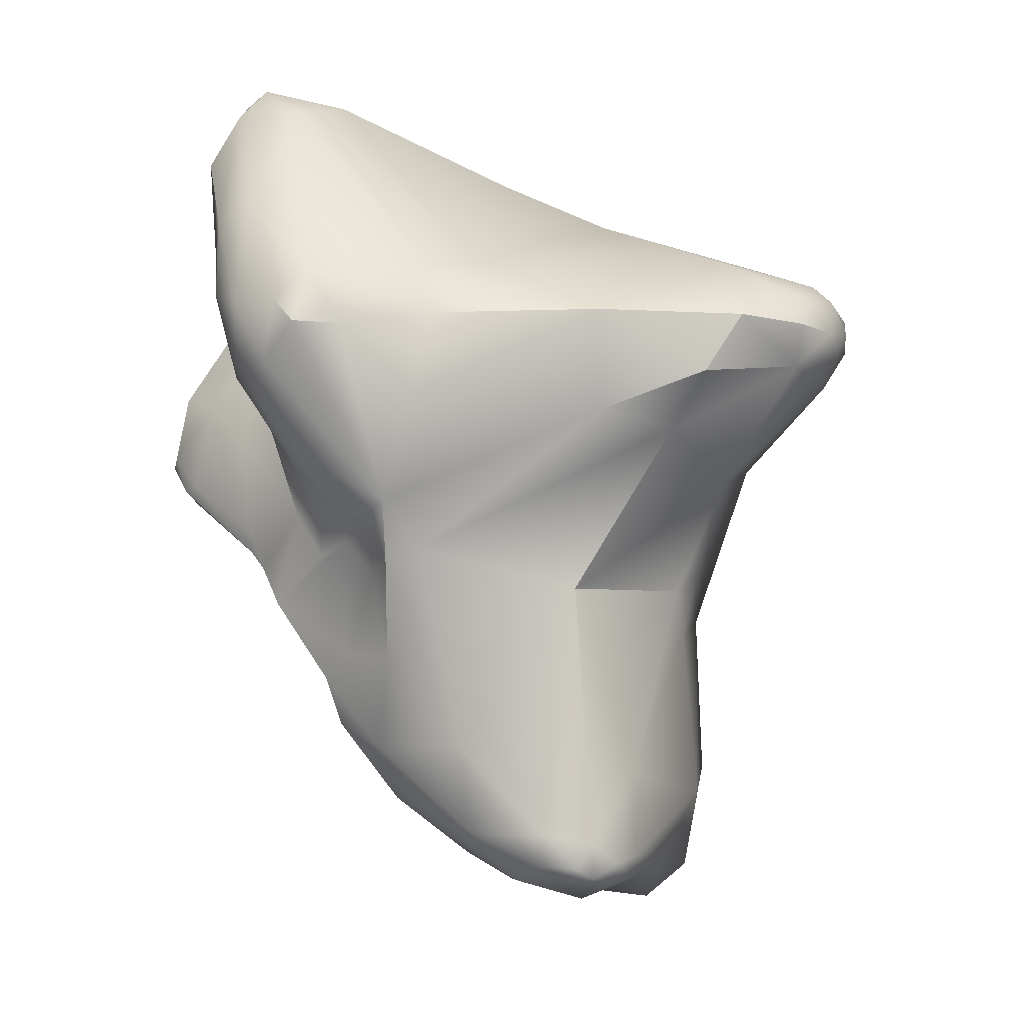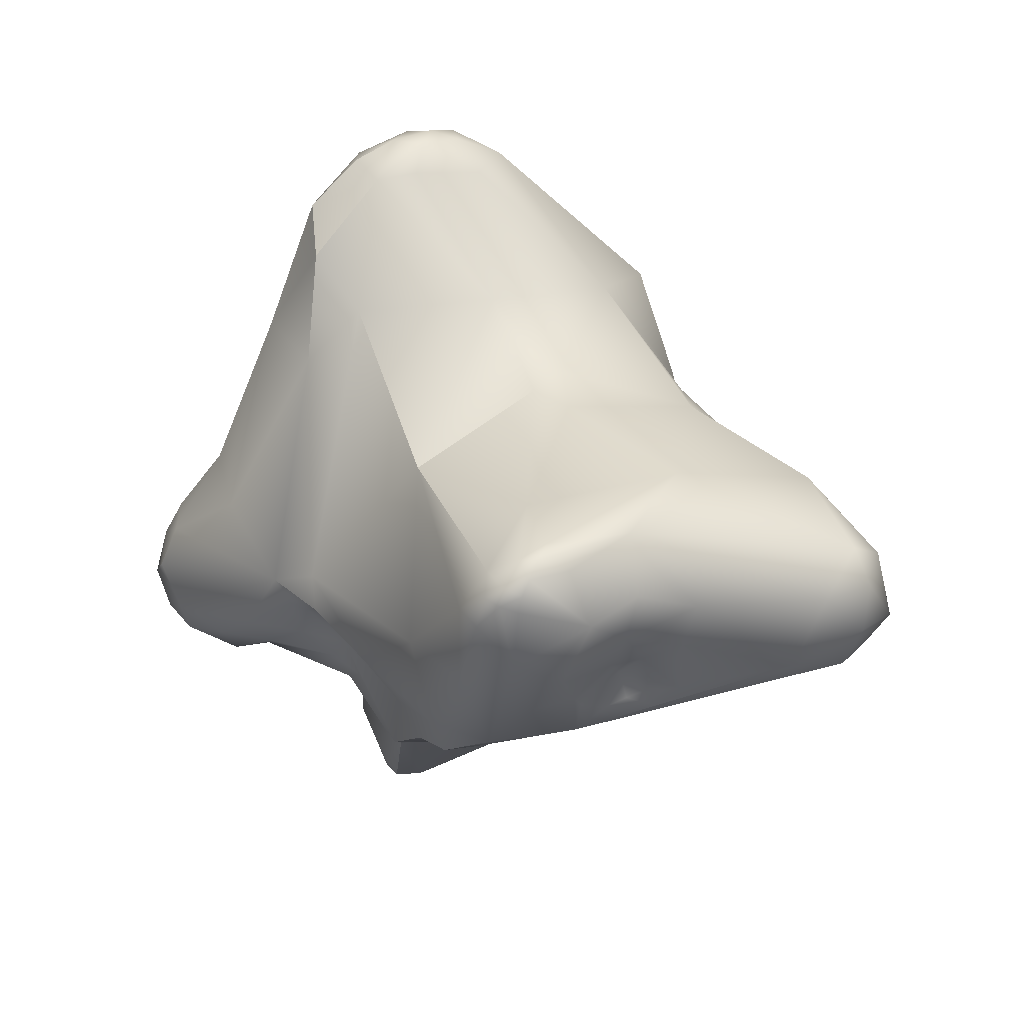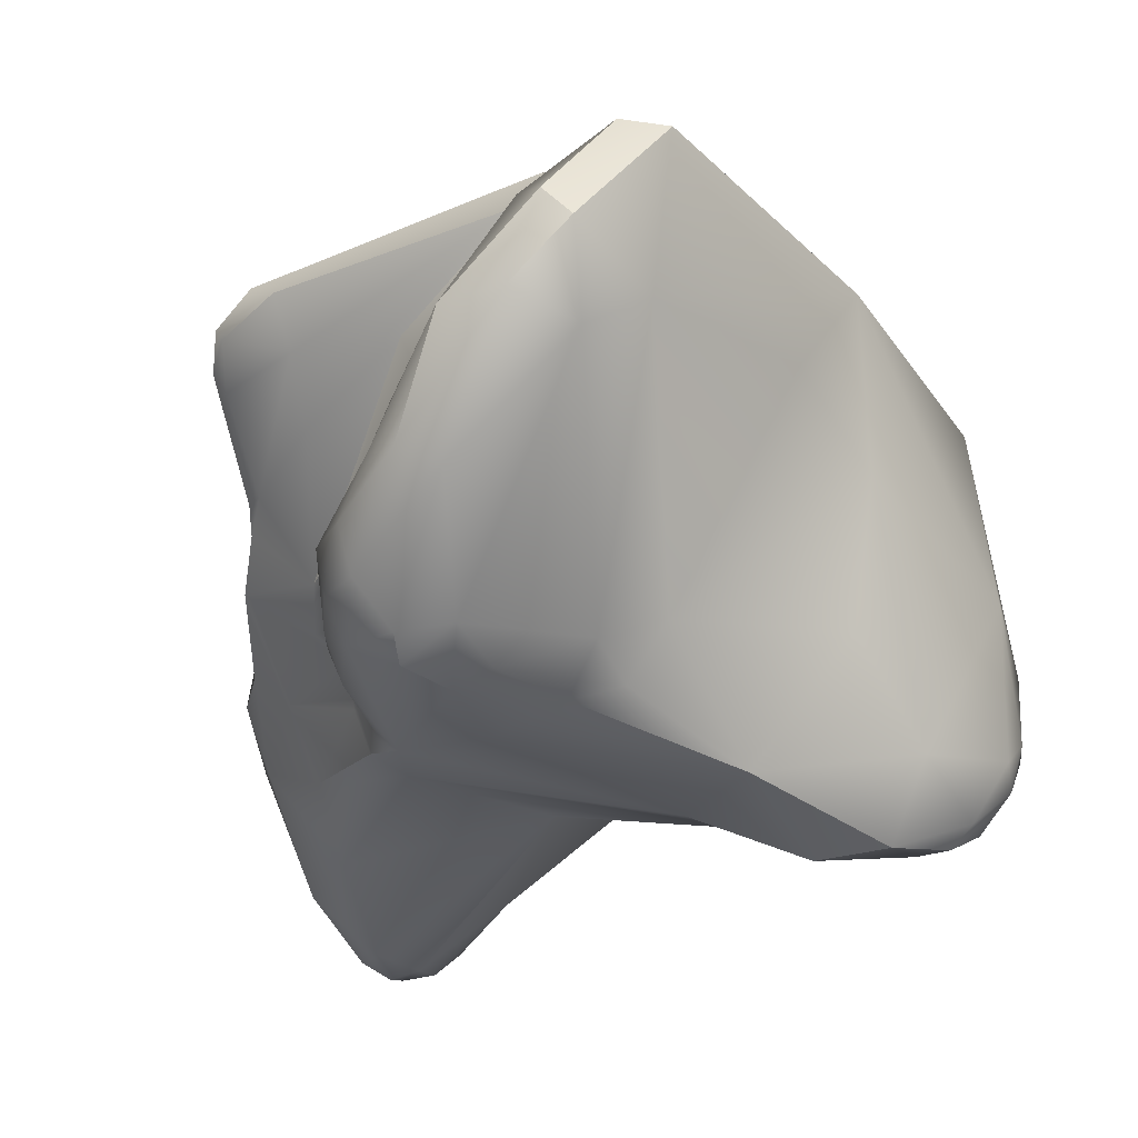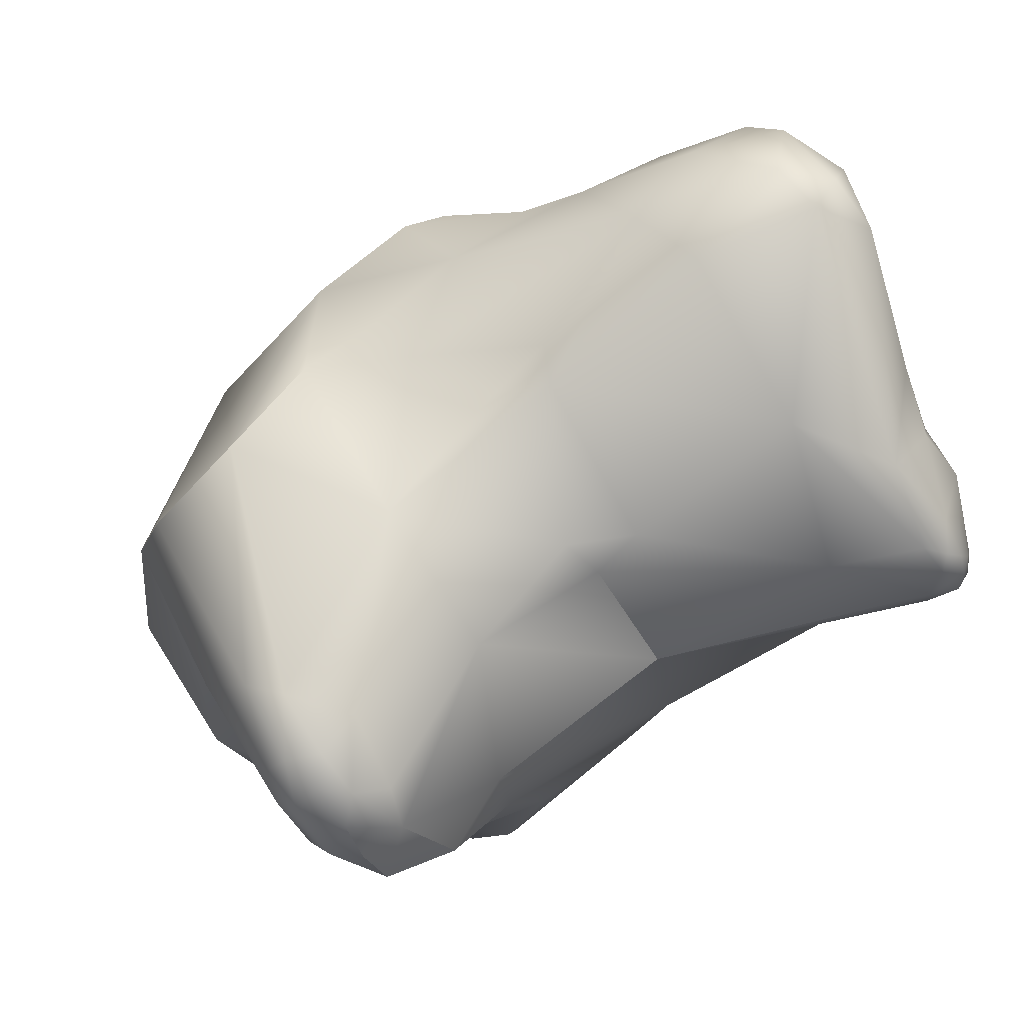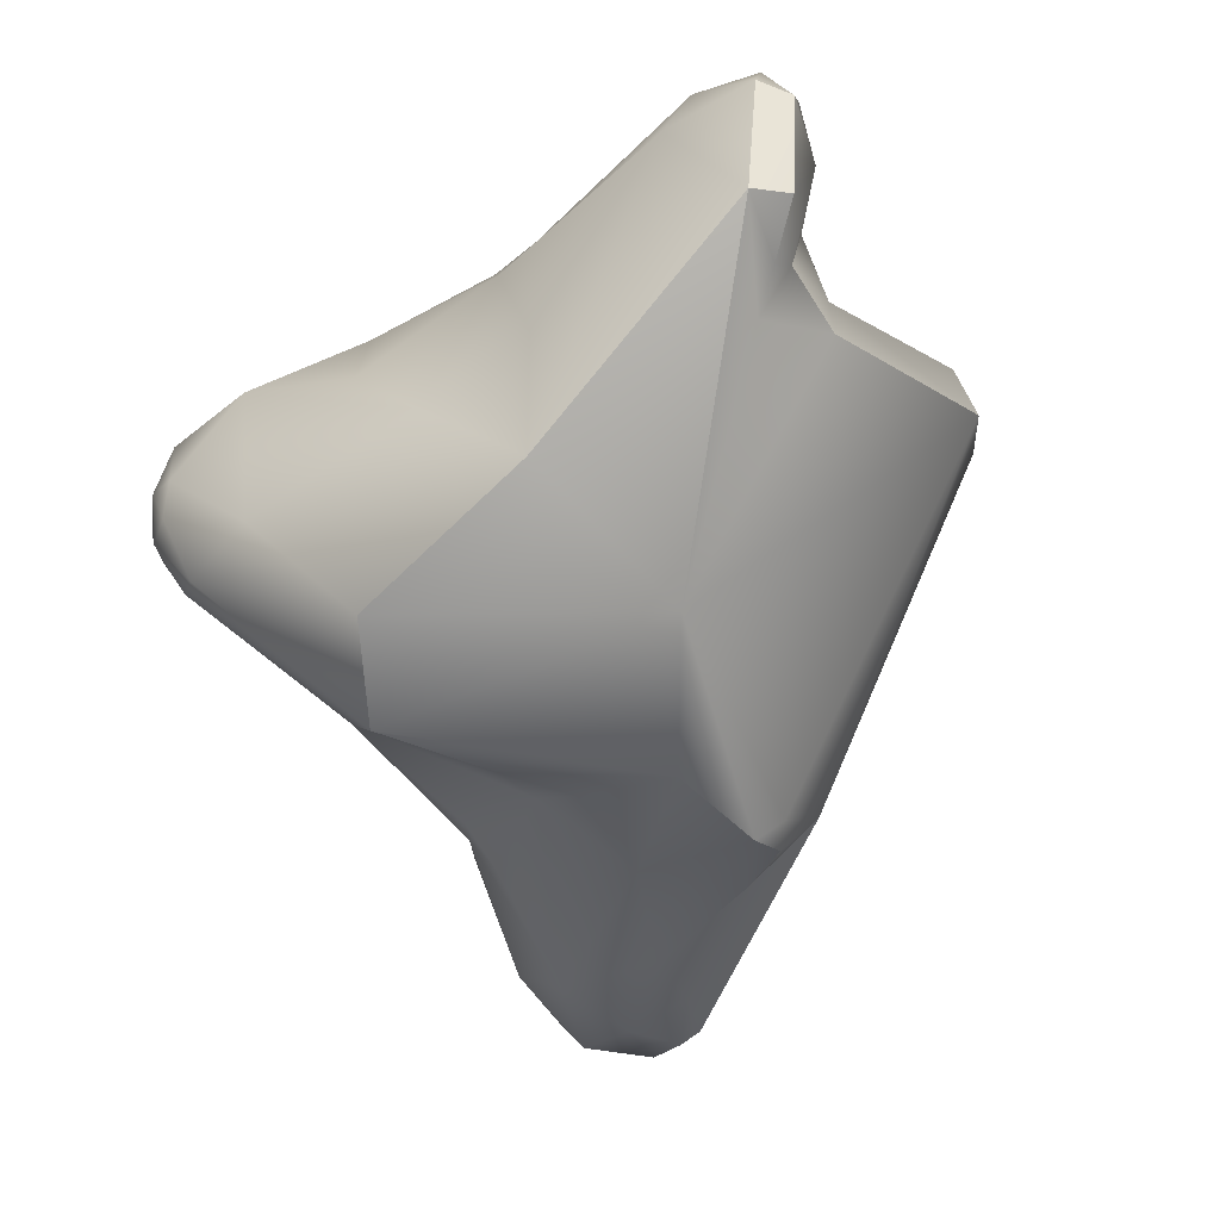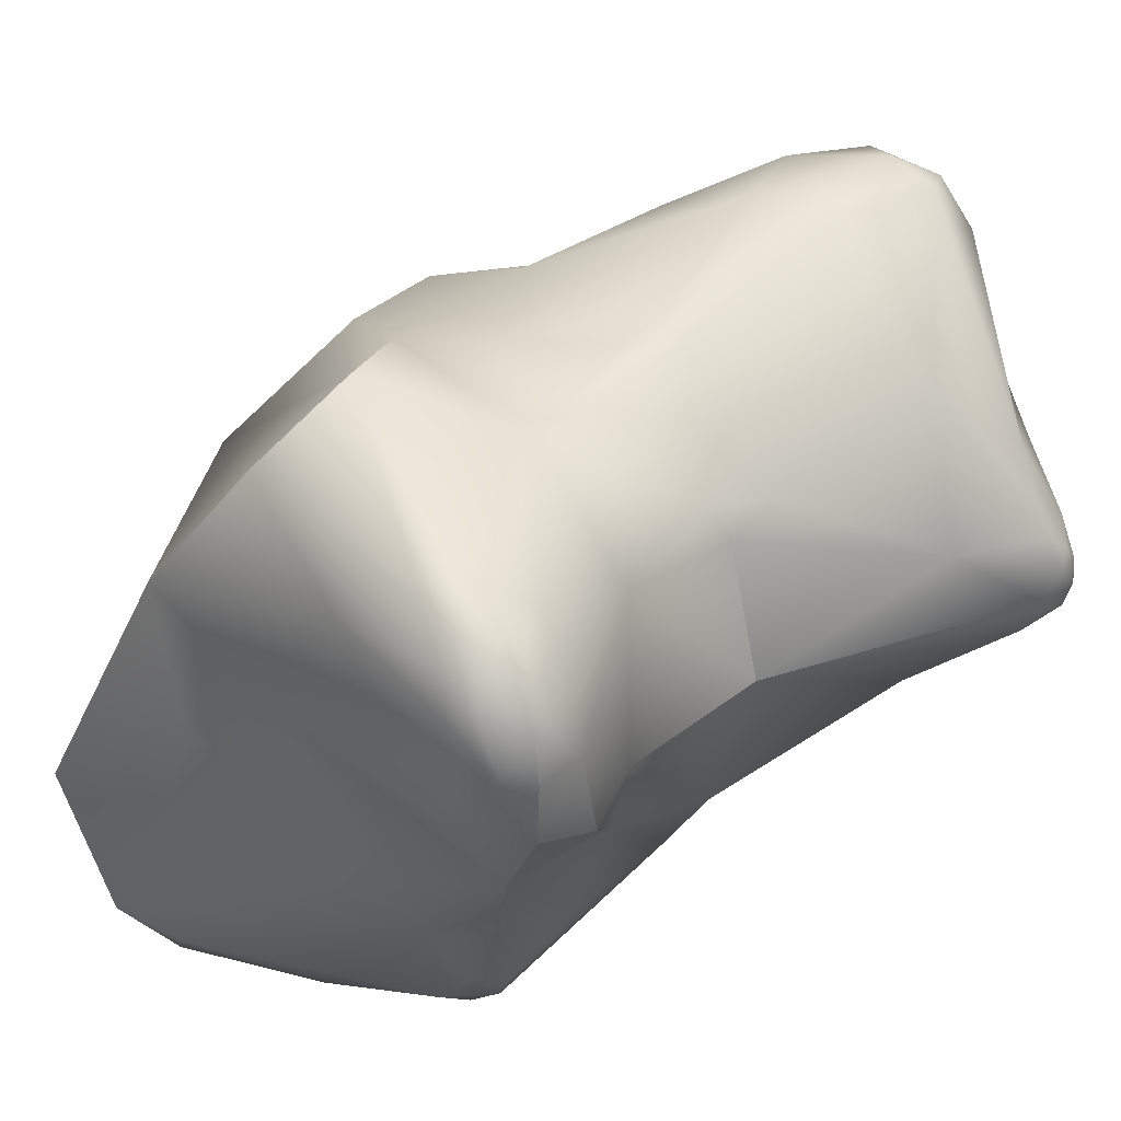
<metadata>
{"format":"obj","ext":"obj","renderer":"f3d","projection":"perspective","resolution":1024,"background":"white","views":[{"elev":-28.0,"azim":7.9,"up":"+Z"},{"elev":-69.2,"azim":76.0,"up":"+Z"},{"elev":-61.4,"azim":-31.3,"up":"+Y"},{"elev":9.2,"azim":103.0,"up":"+Y"},{"elev":73.1,"azim":160.6,"up":"+Z"},{"elev":-13.1,"azim":83.0,"up":"+Y"}]}
</metadata>
<code>
v 265 -126.9 798.1
v 264.9 -127.5 797.2
v 264.8 -127.1 797.1
v 265.2 -127.8 798.7
v 265.1 -126.5 797
v 265.2 -127.2 796.4
v 265.5 -127.6 796.3
v 265.4 -126.7 796.2
v 267.5 -132.1 804.4
v 268.1 -132.6 804.5
v 269.1 -133.4 803.1
v 267.4 -130.9 803.7
v 268.4 -129.8 805.4
v 268.1 -129.9 803.2
v 268 -128.6 802.6
v 268.7 -129 804
v 268.2 -127.8 803.2
v 266.9 -133 802.1
v 267.6 -133.4 803.1
v 267.8 -130.6 801.6
v 267.4 -128.9 799.6
v 268 -129.8 802.1
v 267.2 -133.2 799.3
v 267.4 -133.8 799.8
v 267.3 -132.1 799.7
v 267.4 -133.5 797.9
v 268.2 -134.1 800.1
v 267.6 -131.8 797.7
v 268.2 -130.6 799.4
v 266 -128.4 798
v 266.9 -128.6 796.9
v 268 -134 797.4
v 267.9 -133.4 796.5
v 268.7 -133.7 796
v 267.6 -132.1 796.6
v 268.1 -131.3 796.3
v 268.5 -132.5 795.4
v 267 -127.8 794.8
v 267 -127.5 794.4
v 267.3 -127.6 793.9
v 267.4 -126.9 794.2
v 267.8 -127.7 792.8
v 269.3 -130 805.8
v 270 -132.5 803.8
v 269.1 -128.9 804.7
v 269.7 -128 804.4
v 269 -134.5 797.1
v 269.5 -134.4 796.5
v 269.8 -134.6 797.8
v 270.5 -134.3 796.5
v 270.9 -134.3 797.3
v 269 -131.3 794.5
v 268.5 -129.1 794.4
v 269.2 -129.7 794
v 269.4 -131.9 794.3
v 269.7 -130.6 793.9
v 270.6 -130.6 793.2
v 270.6 -131 793.3
v 270.8 -130.7 792.9
v 271.1 -131.5 793.4
v 270.9 -130.4 792.4
v 269.1 -129 793.4
v 269.8 -129.5 793.5
v 269.7 -128 791.2
v 270.5 -129.4 792.6
v 268.8 -126.7 791.3
v 269 -127.3 791
v 270.8 -129 790.5
v 269.2 -126.7 790
v 269.4 -126.1 790.1
v 270.3 -127.3 789.2
v 270.5 -126 788.4
v 273.6 -129.8 803.1
v 272.7 -123.7 802.5
v 273.6 -121.3 800
v 271.7 -120.2 798.2
v 271.9 -119.8 797.6
v 272.4 -120 798.4
v 272.3 -133.5 798.3
v 273.4 -132.8 798.9
v 273.3 -133.4 797.7
v 270.7 -120.5 795.7
v 272.6 -119.6 795.7
v 272 -133 795.3
v 272.5 -133.6 797
v 271.7 -130.7 792.5
v 272.3 -128.2 788.6
v 271.1 -124.1 788.8
v 272 -123.7 788.3
v 272.3 -122.6 788.3
v 272 -124.2 788
v 272.3 -124.5 787.6
v 272.4 -123.3 788.2
v 272.7 -122.9 788.2
v 273 -123.6 788.1
v 273 -122.9 788
v 273 -122.2 787.9
v 272.5 -127.1 786.9
v 272.1 -125.3 787.2
v 273.1 -125 786.6
v 274.6 -127.1 803.9
v 276.9 -131.3 799.8
v 276.1 -129.5 801.8
v 275.4 -122 798.4
v 274.7 -120.5 796.7
v 276.1 -122.5 797.3
v 276.2 -133 797.1
v 276.1 -131.9 795.2
v 274.7 -119.1 793.9
v 274.3 -118.3 792.4
v 275.6 -118.2 791.5
v 275.2 -128.9 792.2
v 273.1 -118.7 790.7
v 274.1 -117.8 790.6
v 274.1 -118.6 788.9
v 274.6 -117.7 790.5
v 275.2 -117.8 789.7
v 276.2 -126.5 788.5
v 273.4 -123.9 787.4
v 273.7 -123.3 787.5
v 274.3 -122.6 787.3
v 275.3 -122.5 787.1
v 274.1 -119.9 788
v 275.2 -118.5 788.4
v 273.4 -126.1 786.1
v 274.2 -127.5 786.6
v 274.2 -127.1 786
v 274.9 -127.1 785.9
v 274.8 -126.8 785.8
v 274.8 -126.4 785.7
v 275.3 -127.2 786.5
v 275.2 -126.8 785.8
v 275.2 -126.4 785.8
v 275.8 -126.6 786.2
v 275.9 -126.2 786.1
v 275.6 -126.3 785.9
v 276.2 -126.1 786.6
v 275.8 -125.5 786.2
v 274.4 -123.9 786.7
v 274.8 -124.8 786.1
v 275.4 -123.9 786.6
v 278.4 -125.8 802.1
v 276.8 -122.7 799.4
v 278.9 -124.1 800.3
v 279.1 -132.2 798.7
v 279.2 -125.2 796.9
v 277.6 -123 795.1
v 278.6 -132.3 795.8
v 279.5 -132.7 796.9
v 277.7 -131 795
v 278.7 -127.9 795.2
v 277.8 -126 793.6
v 277.4 -126.6 793
v 277.3 -122 794.2
v 277.6 -122.8 794
v 276.8 -119.5 792.4
v 277.4 -125.8 792.2
v 277.5 -120.2 791.1
v 276.6 -118.5 789.6
v 276.9 -119.2 788.8
v 276.6 -124.4 787.1
v 277.5 -123.5 789.1
v 275.9 -119.7 787.8
v 276.2 -118.7 788.5
v 279.9 -128.8 800.6
v 281.3 -128.4 799.3
v 280.8 -131.9 797.7
v 280.8 -131.9 797.1
v 281.4 -131.1 797.2
v 281.1 -130.8 798.7
v 281 -130.4 796.4
v 281.4 -130.1 798.8
v 281.5 -128.5 798.4
v 281.5 -130.9 798.2
v 281.2 -128.9 797.1
v 281.6 -130.4 797
v 281.8 -129.8 798.3
v 281.8 -130.3 797.7
v 281.8 -129.6 797.6
v 280.6 -131.3 796.3
v 265 -126.9 798.1
v 264.8 -127.1 797.1
v 265.2 -127.8 798.7
v 265.2 -127.2 796.4
v 267.5 -132.1 804.4
v 267.5 -132.1 804.4
v 268.1 -132.6 804.5
v 268.1 -132.6 804.5
v 268.4 -129.8 805.4
v 268.4 -129.8 805.4
v 268 -128.6 802.6
v 268.7 -129 804
v 268.2 -127.8 803.2
v 266.9 -133 802.1
v 267.4 -128.9 799.6
v 267 -127.5 794.4
v 267.3 -127.6 793.9
v 267.8 -127.7 792.8
v 269.3 -130 805.8
v 269.3 -130 805.8
v 269.3 -130 805.8
v 269.5 -134.4 796.5
v 268.5 -129.1 794.4
v 268.5 -129.1 794.4
v 270.9 -130.4 792.4
v 269 -127.3 791
v 269.2 -126.7 790
v 271.9 -119.8 797.6
v 272.4 -120 798.4
v 270.7 -120.5 795.7
v 270.7 -120.5 795.7
v 272.6 -119.6 795.7
v 274.6 -127.1 803.9
v 276.2 -133 797.1
v 274.7 -119.1 793.9
v 275.2 -128.9 792.2
v 275.2 -128.9 792.2
v 274.1 -117.8 790.6
v 274.6 -117.7 790.5
v 278.4 -125.8 802.1
v 278.9 -124.1 800.3
v 278.6 -132.3 795.8
v 278.6 -132.3 795.8
v 279.5 -132.7 796.9
v 279.5 -132.7 796.9
v 280.8 -131.9 797.1
g grp1
f 15 1 4
f 3 2 4
f 1 3 4
f 181 5 182
f 2 3 6
f 182 5 8
f 184 182 8
f 2 30 183
f 30 191 183
f 30 2 7
f 6 7 2
f 21 191 30
f 8 5 82
f 7 6 39
f 196 184 8
f 38 7 39
f 38 30 7
f 19 10 9
f 185 187 43
f 188 11 44
f 11 188 19
f 13 185 43
f 189 12 186
f 189 16 12
f 12 16 14
f 192 15 14
f 15 192 17
f 190 199 45
f 16 189 45
f 45 46 16
f 193 16 46
f 17 1 15
f 181 193 74
f 186 12 18
f 12 25 18
f 194 19 9
f 18 23 24
f 18 25 23
f 19 194 24
f 24 27 19
f 11 19 27
f 11 27 49
f 12 14 20
f 14 22 20
f 12 20 25
f 29 25 20
f 22 29 20
f 14 15 22
f 15 29 22
f 195 29 15
f 24 23 26
f 23 35 26
f 25 28 23
f 23 28 35
f 24 32 27
f 28 25 29
f 36 28 29
f 35 28 36
f 195 53 29
f 30 38 31
f 30 31 21
f 8 82 41
f 5 181 210
f 181 76 210
f 26 32 24
f 34 32 33
f 33 32 26
f 35 33 26
f 33 35 37
f 34 33 37
f 32 47 27
f 32 34 47
f 34 48 47
f 34 37 55
f 35 36 52
f 203 54 36
f 36 54 52
f 29 204 36
f 31 38 203
f 38 39 40
f 197 196 41
f 21 31 203
f 40 203 38
f 42 203 40
f 196 8 41
f 41 198 197
f 198 41 82
f 188 44 200
f 44 101 200
f 199 46 45
f 74 193 46
f 79 11 49
f 44 11 79
f 76 181 74
f 27 47 49
f 47 202 49
f 202 50 49
f 60 48 34
f 55 60 34
f 79 49 51
f 51 49 50
f 60 50 48
f 60 84 50
f 84 85 50
f 50 85 51
f 37 35 52
f 55 37 52
f 52 54 56
f 56 55 52
f 55 56 58
f 58 56 57
f 60 58 59
f 60 55 58
f 57 59 58
f 57 61 59
f 60 59 61
f 60 108 84
f 86 108 60
f 86 60 205
f 203 42 62
f 54 203 62
f 63 62 42
f 56 54 63
f 63 54 62
f 63 42 64
f 64 42 67
f 63 64 65
f 64 68 65
f 63 57 56
f 65 57 63
f 57 65 61
f 65 68 61
f 206 198 66
f 198 82 66
f 206 66 69
f 82 70 66
f 68 86 205
f 87 86 68
f 71 64 67
f 207 71 67
f 66 70 69
f 70 72 69
f 68 64 71
f 71 207 72
f 70 82 88
f 98 71 72
f 71 87 68
f 98 87 71
f 70 88 72
f 80 73 44
f 73 80 103
f 73 101 44
f 73 103 101
f 46 199 74
f 78 75 105
f 210 76 77
f 76 74 209
f 209 77 76
f 75 209 74
f 80 44 79
f 81 80 79
f 81 79 85
f 107 80 81
f 107 81 85
f 78 83 208
f 77 212 210
f 78 105 83
f 83 105 109
f 212 215 210
f 85 79 51
f 214 85 84
f 214 84 108
f 108 86 150
f 113 88 82
f 87 112 86
f 125 98 72
f 125 72 99
f 99 72 88
f 88 90 89
f 88 89 91
f 89 90 93
f 92 88 91
f 99 88 92
f 89 95 91
f 89 93 95
f 95 93 94
f 94 93 90
f 95 92 91
f 95 94 96
f 96 94 97
f 94 90 97
f 119 92 95
f 99 92 100
f 100 92 119
f 96 120 95
f 97 120 96
f 98 125 127
f 87 126 112
f 98 126 87
f 127 126 98
f 99 100 125
f 101 103 165
f 74 201 213
f 74 144 75
f 102 103 80
f 146 106 143
f 75 144 143
f 75 143 104
f 143 106 104
f 107 102 80
f 145 102 107
f 104 106 105
f 104 105 75
f 154 156 106
f 156 105 106
f 148 214 108
f 216 151 150
f 211 109 110
f 110 109 111
f 150 86 112
f 217 118 153
f 123 90 88
f 82 114 113
f 113 114 115
f 88 113 115
f 123 88 115
f 110 218 211
f 117 115 114
f 218 110 116
f 219 117 114
f 111 116 110
f 117 124 115
f 116 111 117
f 118 217 131
f 119 95 120
f 120 139 119
f 139 120 121
f 121 122 139
f 139 122 141
f 122 161 141
f 90 123 97
f 120 97 121
f 97 123 121
f 122 121 123
f 123 163 122
f 124 123 115
f 163 123 124
f 127 125 129
f 128 126 127
f 127 129 128
f 129 125 130
f 140 130 125
f 131 112 126
f 131 126 128
f 132 131 128
f 132 128 129
f 132 129 133
f 129 130 133
f 133 130 140
f 131 132 134
f 140 138 136
f 136 134 132
f 133 136 132
f 136 133 140
f 136 135 134
f 138 135 136
f 134 118 131
f 118 134 137
f 118 137 162
f 137 134 135
f 161 137 135
f 138 161 135
f 125 100 140
f 100 119 139
f 140 100 139
f 141 140 139
f 140 141 138
f 161 138 141
f 74 213 142
f 142 144 74
f 166 221 220
f 145 103 102
f 103 145 165
f 165 220 101
f 146 143 221
f 145 107 149
f 170 165 145
f 149 167 145
f 170 145 167
f 149 168 167
f 146 147 106
f 147 154 106
f 222 108 150
f 224 214 148
f 225 223 180
f 222 150 180
f 180 151 171
f 175 171 151
f 150 151 180
f 216 153 151
f 151 153 152
f 146 152 155
f 155 152 157
f 151 152 146
f 147 146 155
f 147 155 154
f 154 155 156
f 156 109 105
f 158 156 155
f 156 111 109
f 159 111 156
f 153 118 157
f 153 157 152
f 157 118 162
f 155 157 162
f 155 162 158
f 158 162 160
f 160 159 158
f 159 156 158
f 159 117 111
f 164 124 117
f 160 164 159
f 159 164 117
f 162 161 160
f 160 161 163
f 163 161 122
f 164 163 124
f 164 160 163
f 162 137 161
f 165 166 220
f 166 165 172
f 173 221 166
f 170 167 174
f 168 169 167
f 167 169 174
f 172 165 170
f 170 174 172
f 180 171 176
f 172 174 177
f 174 178 177
f 173 179 175
f 174 169 178
f 178 169 176
f 178 176 179
f 179 176 175
f 176 169 180
f 175 176 171
f 166 172 177
f 173 166 177
f 177 178 179
f 179 173 177
f 173 146 221
f 175 151 146
f 146 173 175
f 180 226 225
f 180 169 226

</code>
